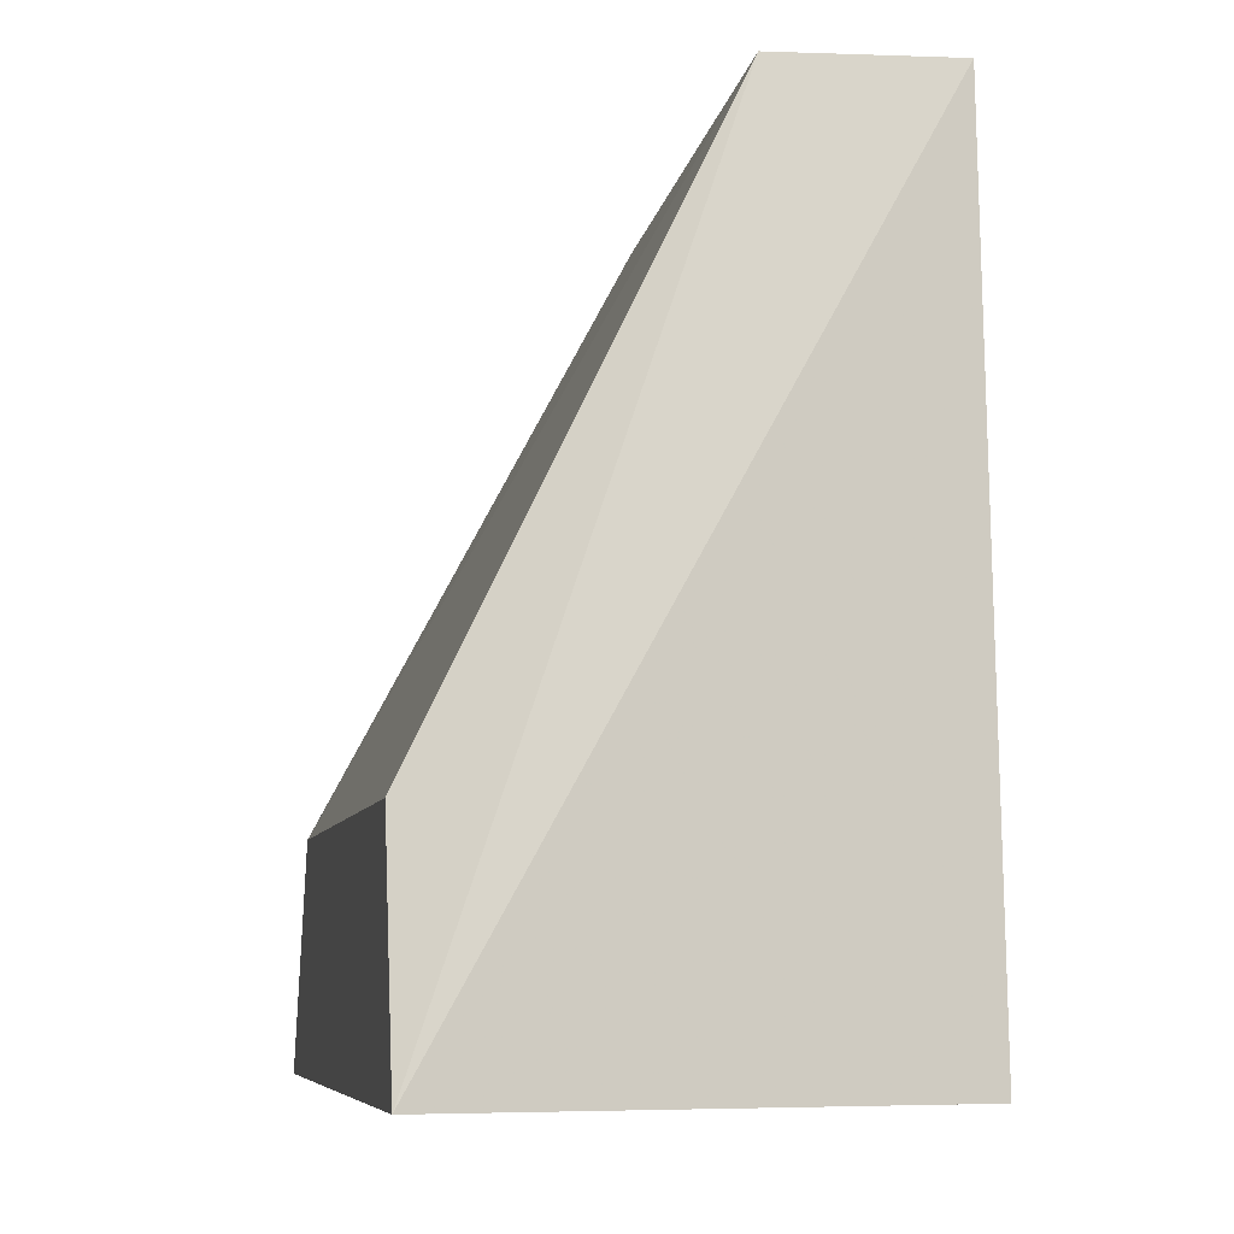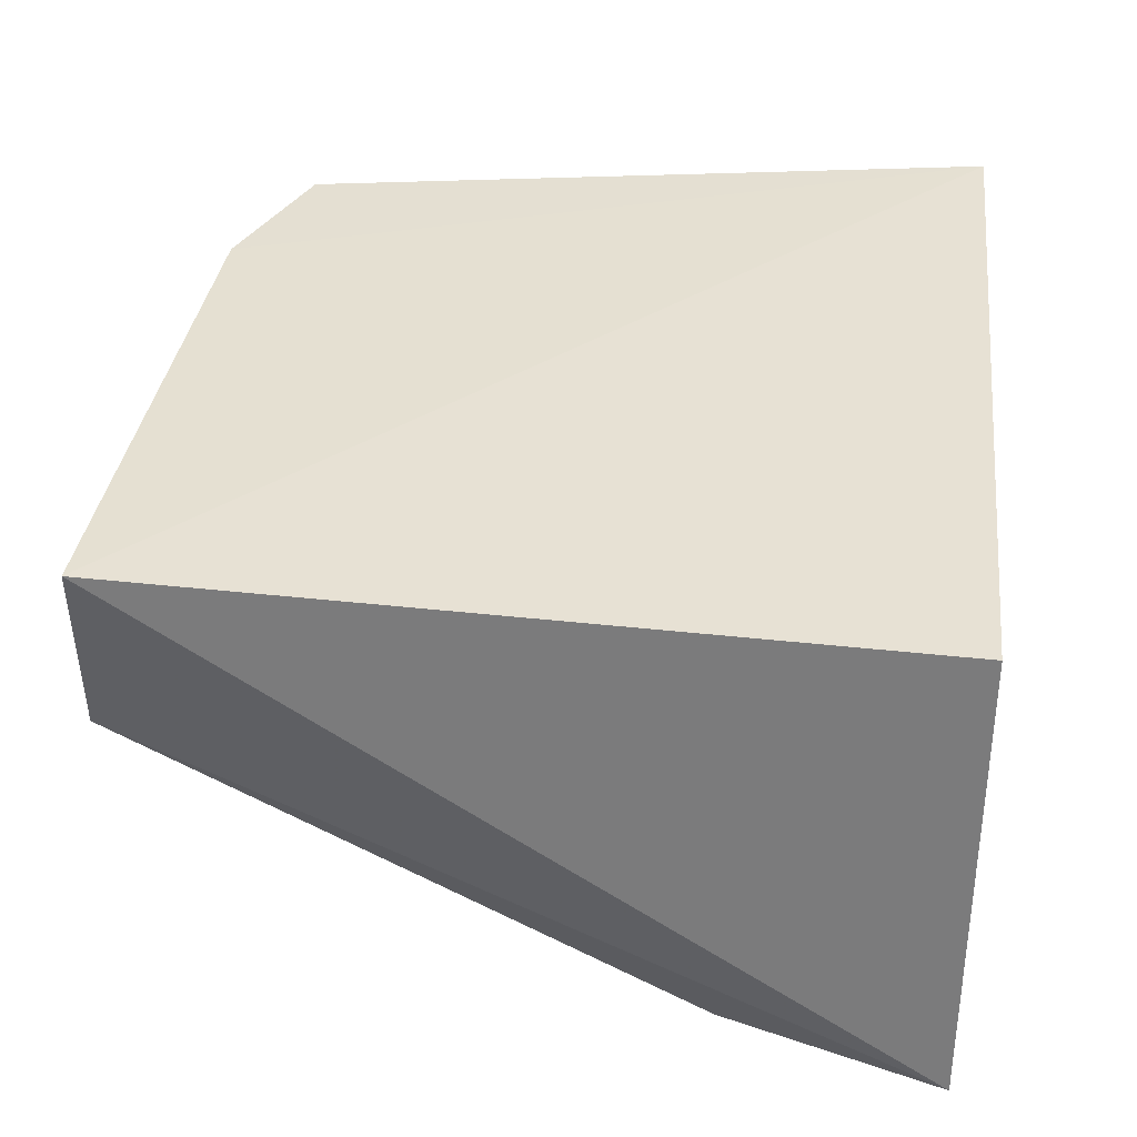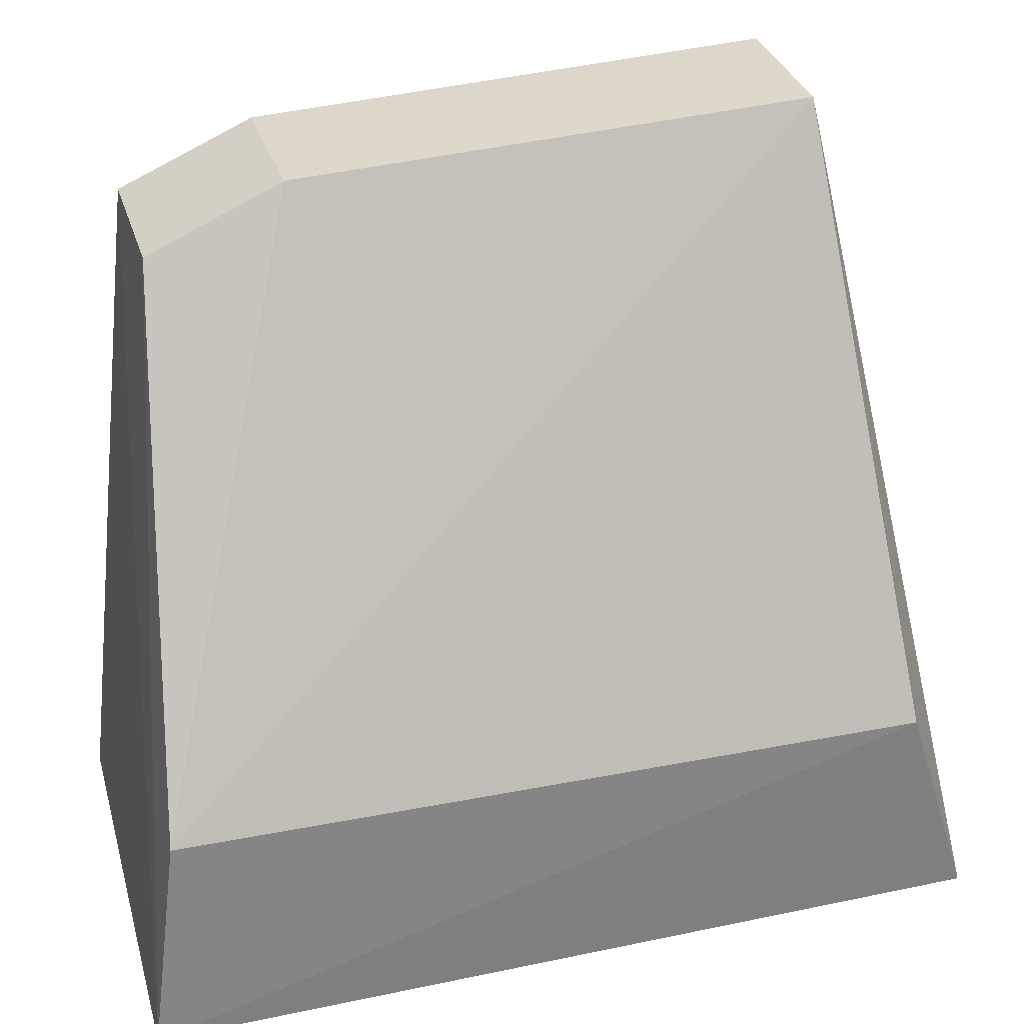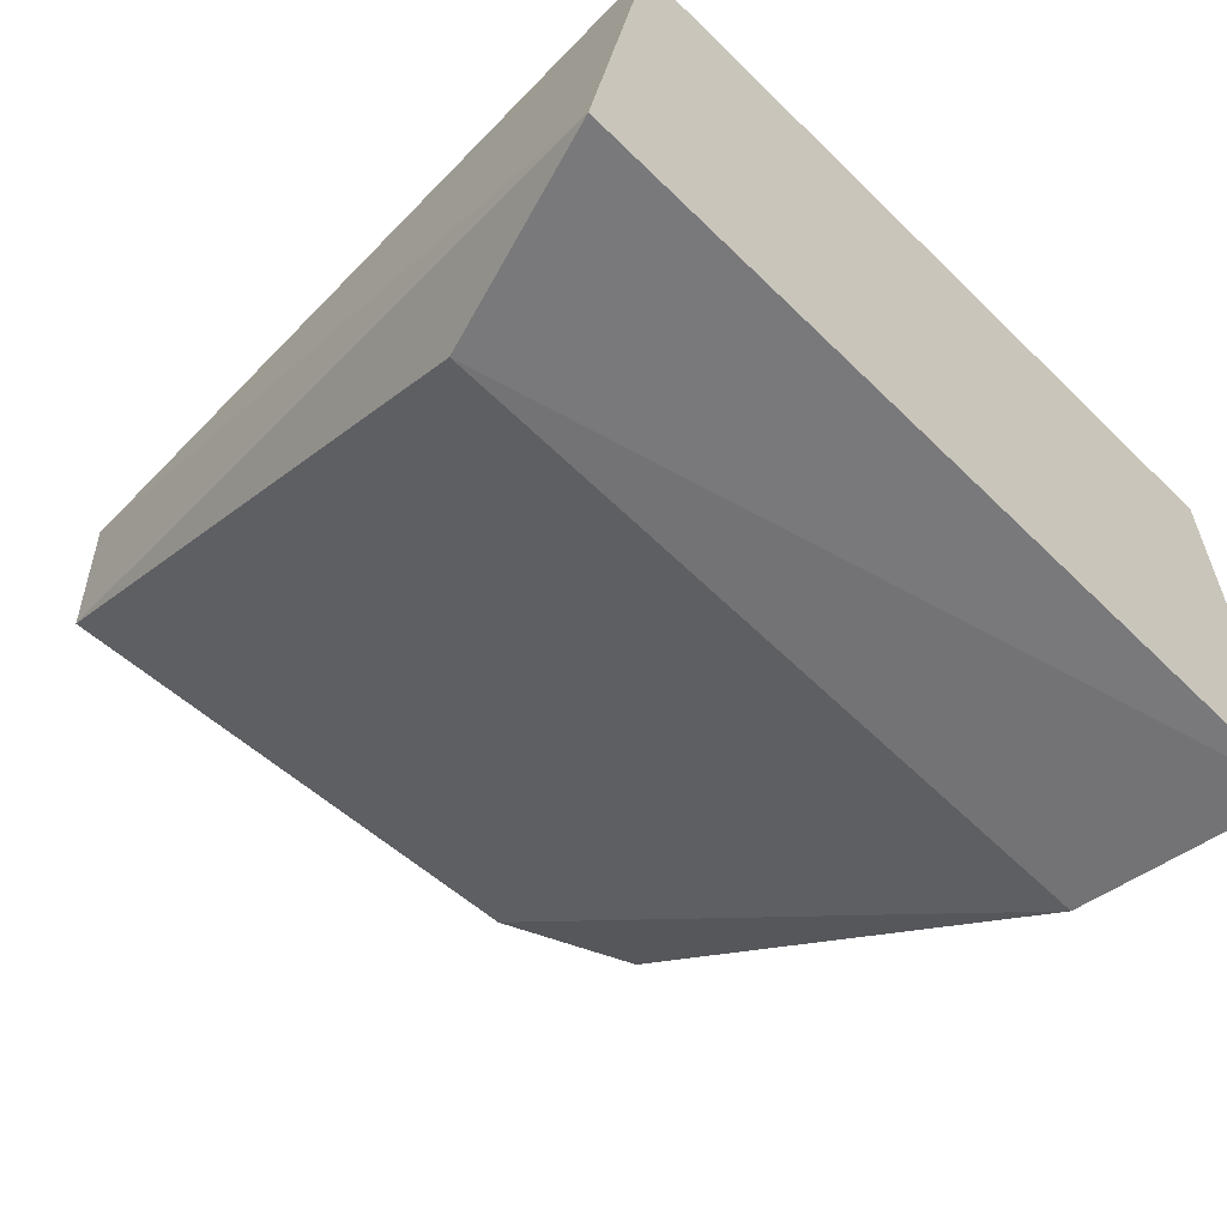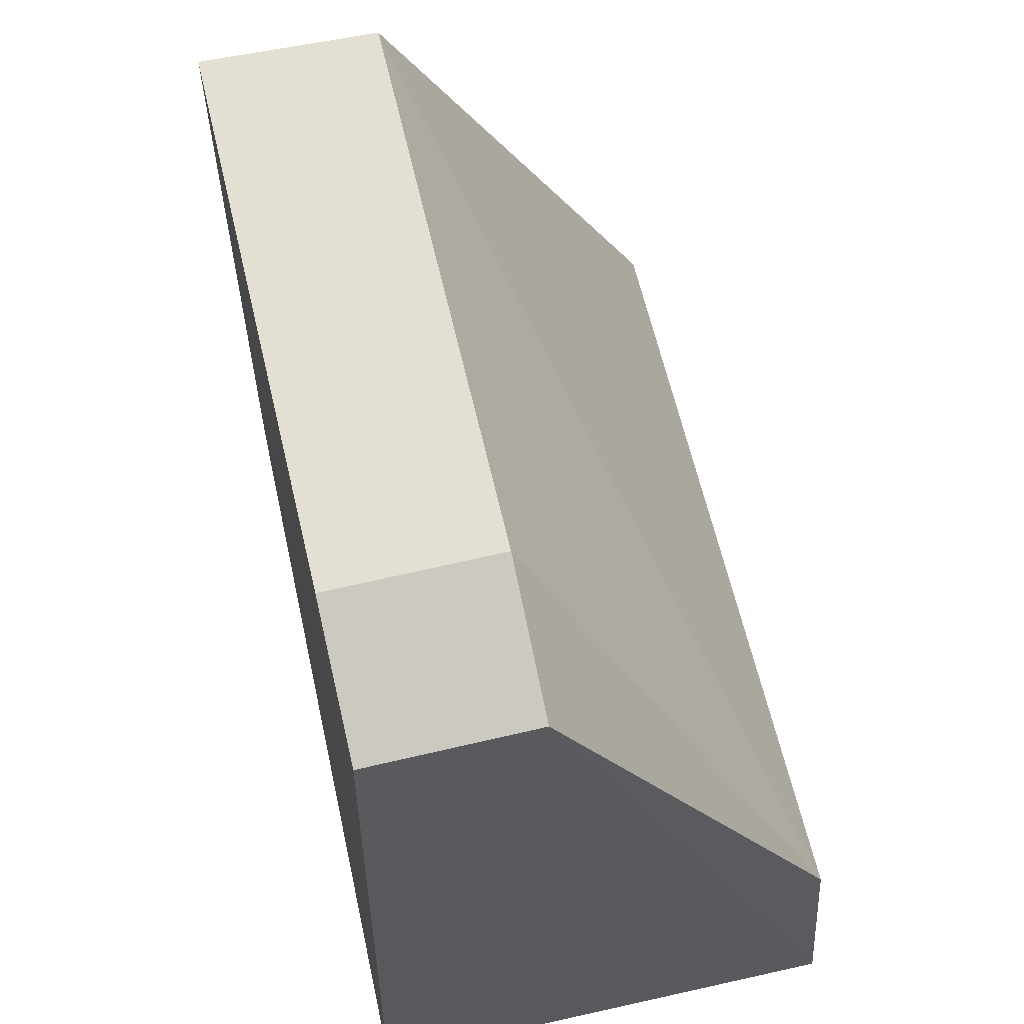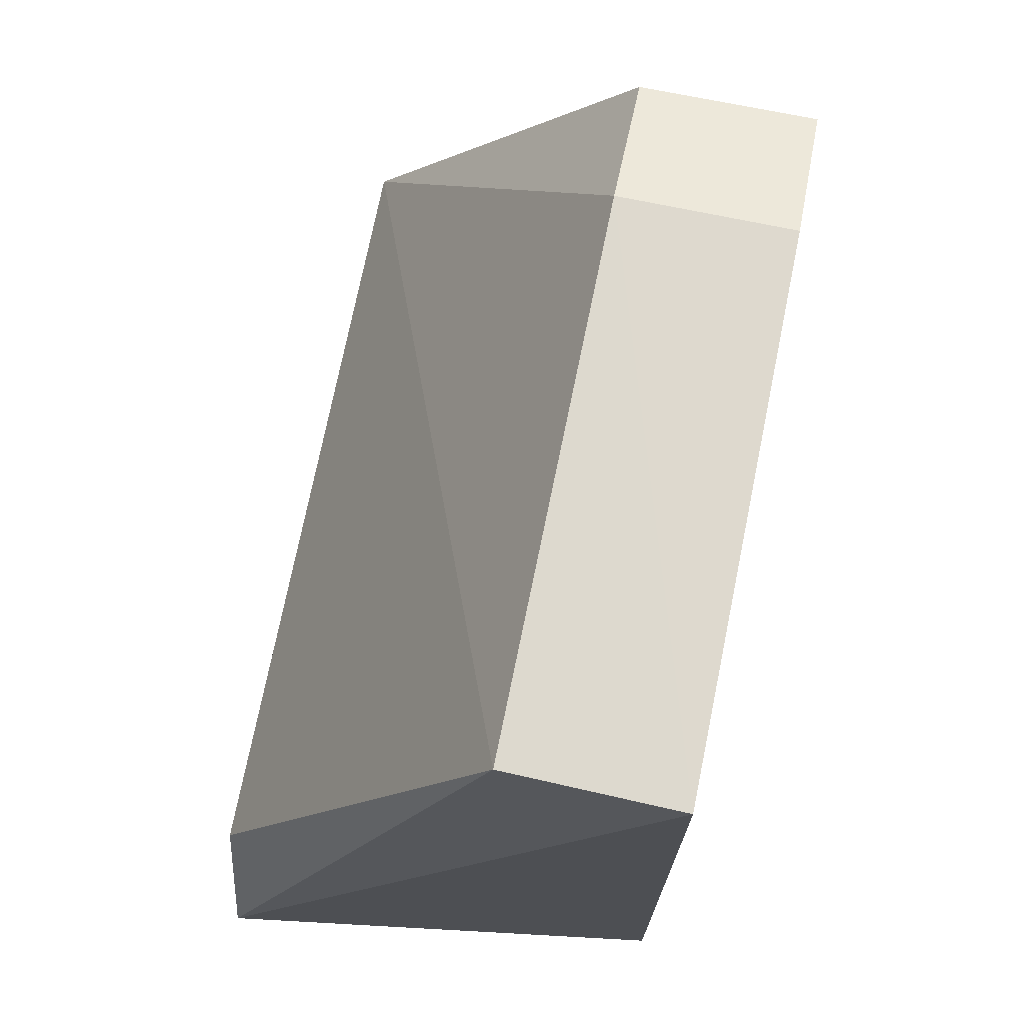
<metadata>
{"format":"obj","ext":"obj","renderer":"f3d","projection":"perspective","resolution":1024,"background":"white","views":[{"elev":-6.7,"azim":-100.2,"up":"+Y"},{"elev":38.7,"azim":-84.0,"up":"+Z"},{"elev":30.5,"azim":164.2,"up":"+Y"},{"elev":-57.6,"azim":-45.8,"up":"+Z"},{"elev":64.1,"azim":76.6,"up":"+Y"},{"elev":74.9,"azim":-78.4,"up":"+Y"}]}
</metadata>
<code>
v 0.0391 -0.1181 -0.0055
v 0.04558 -0.1774 -0.003806
v 0.046 -0.1776 -0.04423
v -0.02078 -0.1588 -0.04354
v -0.02078 -0.1771 -0.005
v 0.02739 -0.113 -0.01975
v -0.01791 -0.1103 -0.0055
v -0.0265 -0.1771 -0.04354
v 0.03906 -0.1182 -0.01975
v 0.04348 -0.1588 -0.04353
v 0.0274 -0.113 -0.005501
v -0.0176 -0.1106 -0.01975
f 1 2 3
f 5 3 2
f 7 5 2
f 8 4 3
f 8 3 5
f 8 5 7
f 9 6 1
f 9 1 3
f 10 3 4
f 10 9 3
f 10 6 9
f 11 7 2
f 11 2 1
f 11 1 6
f 11 6 7
f 12 7 6
f 12 8 7
f 12 4 8
f 12 10 4
f 12 6 10

</code>
